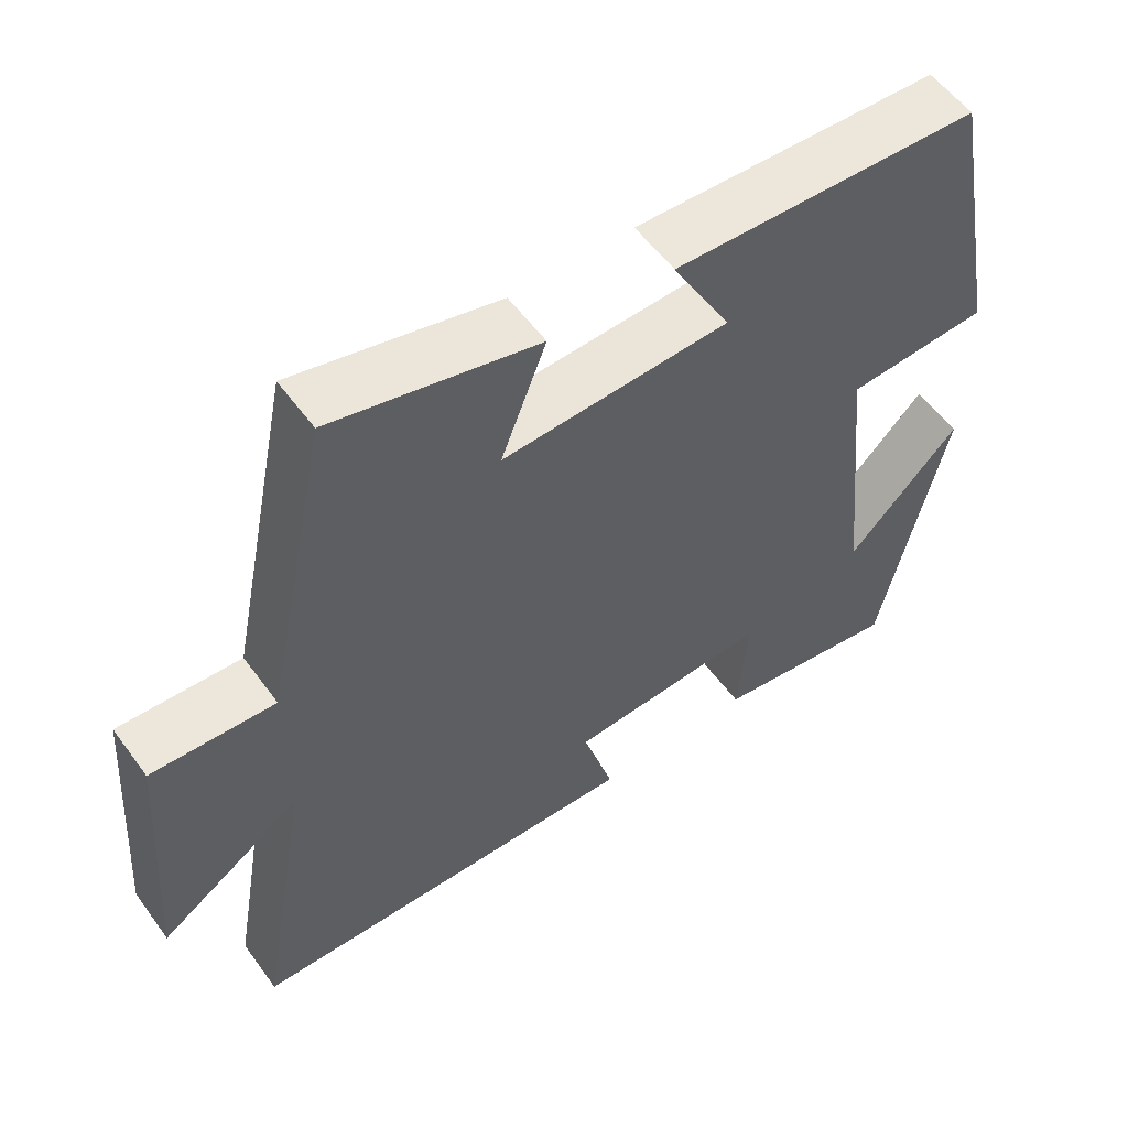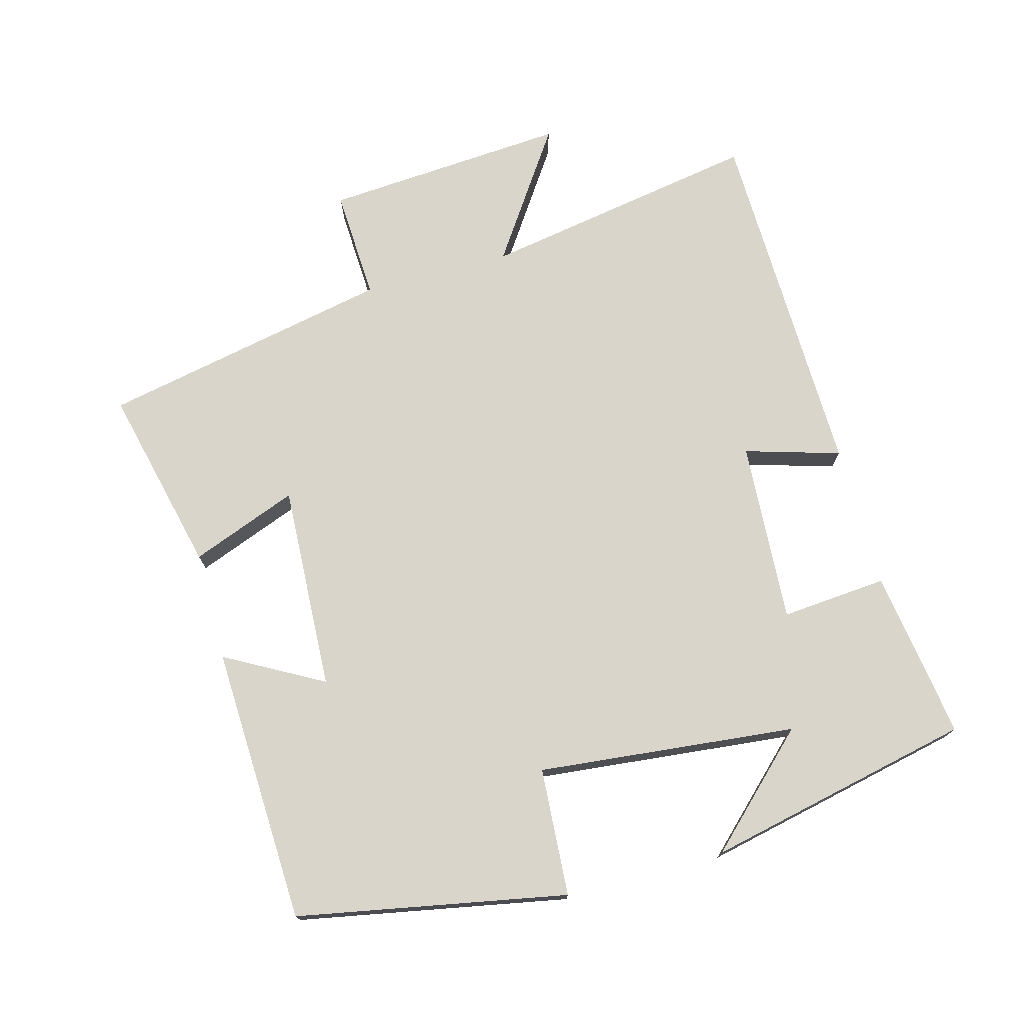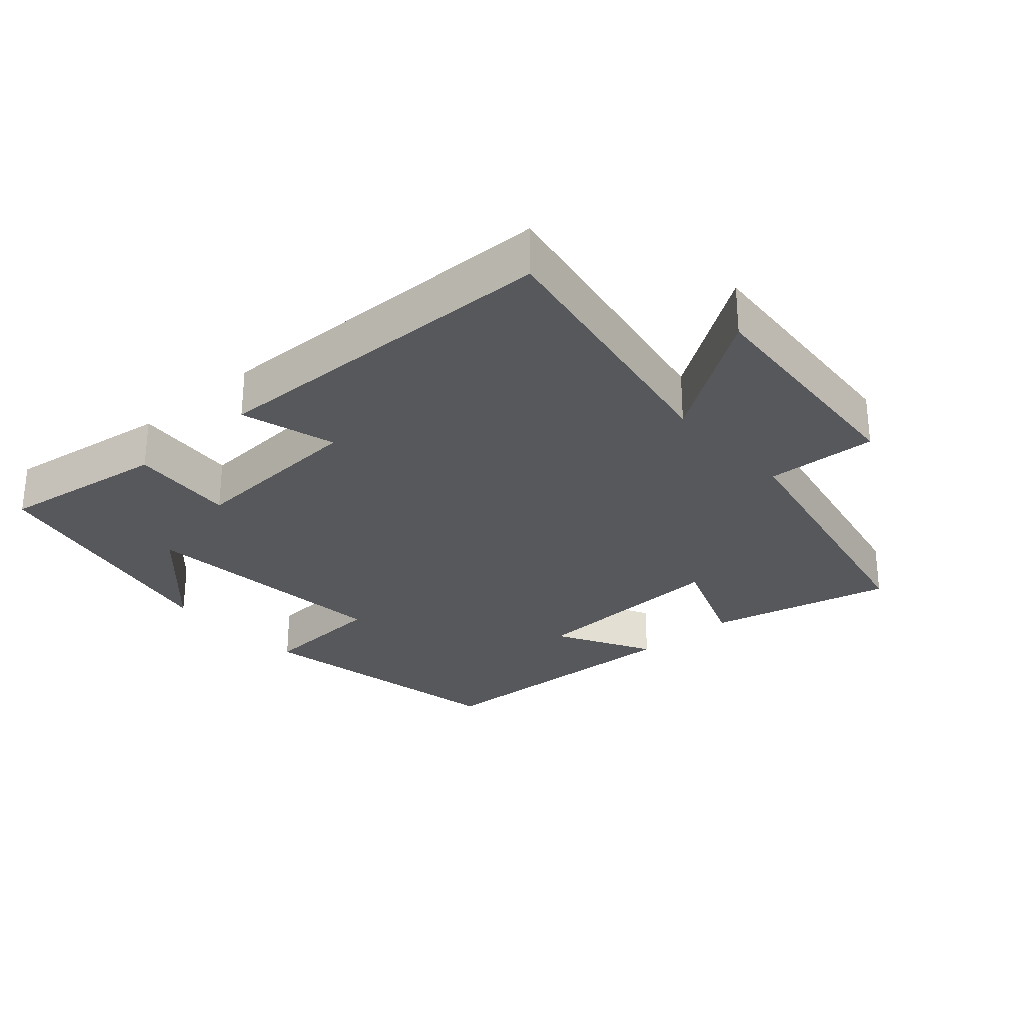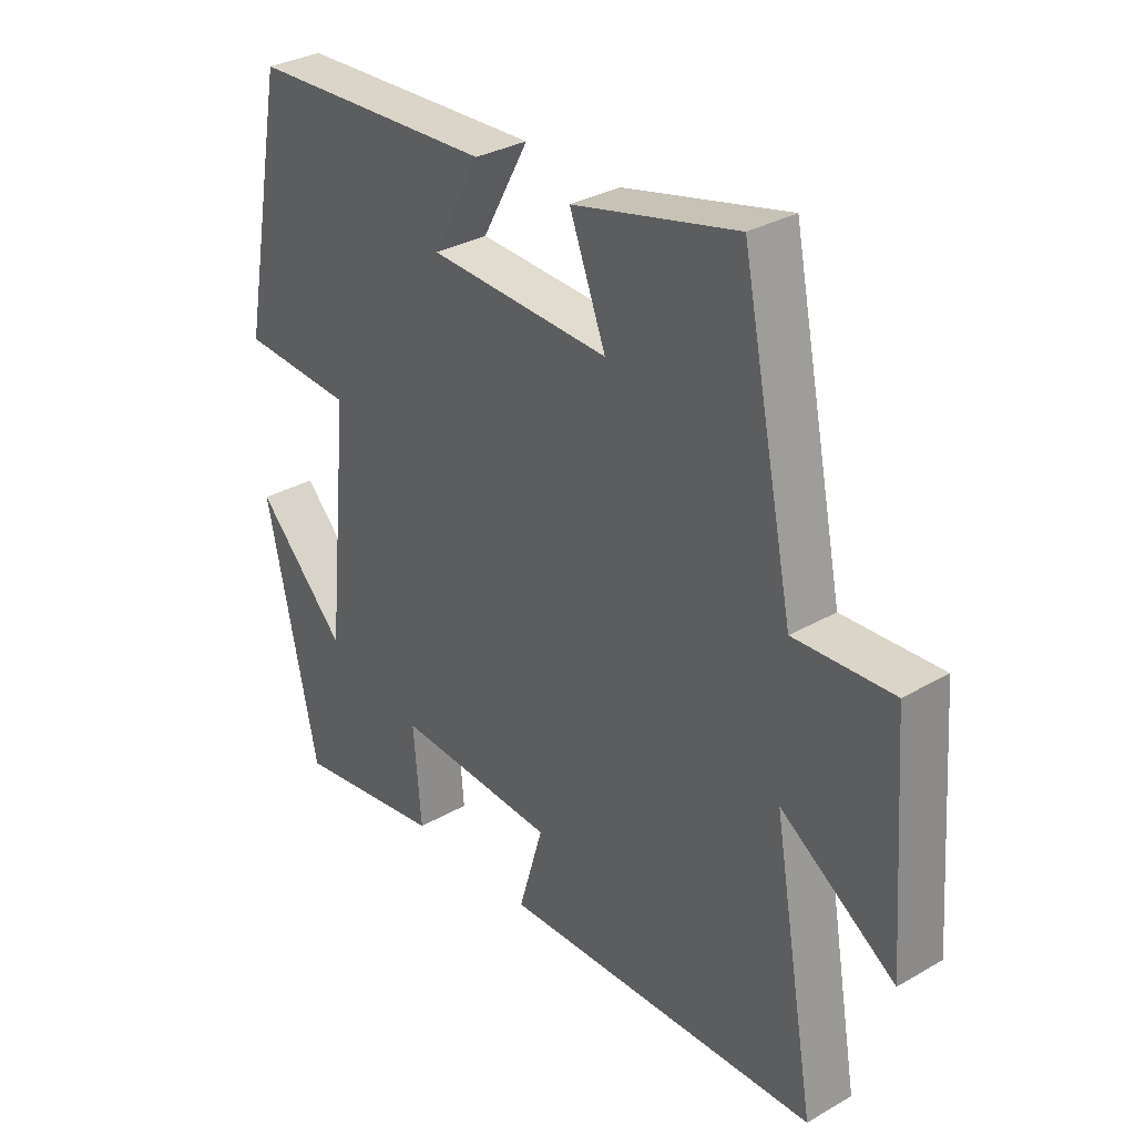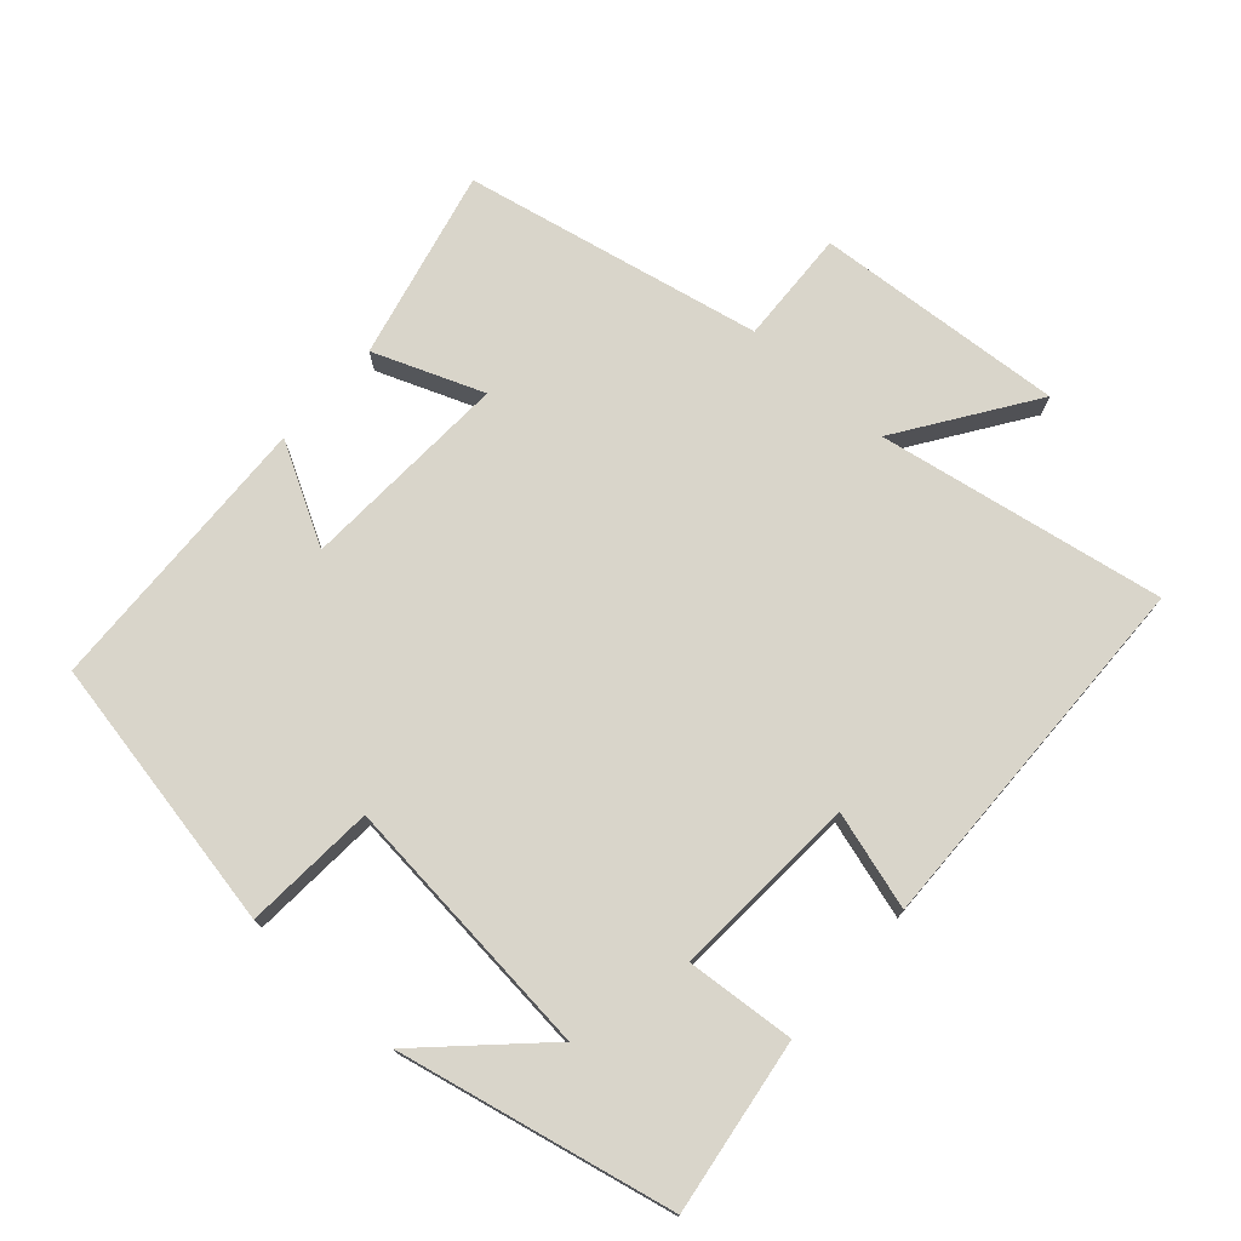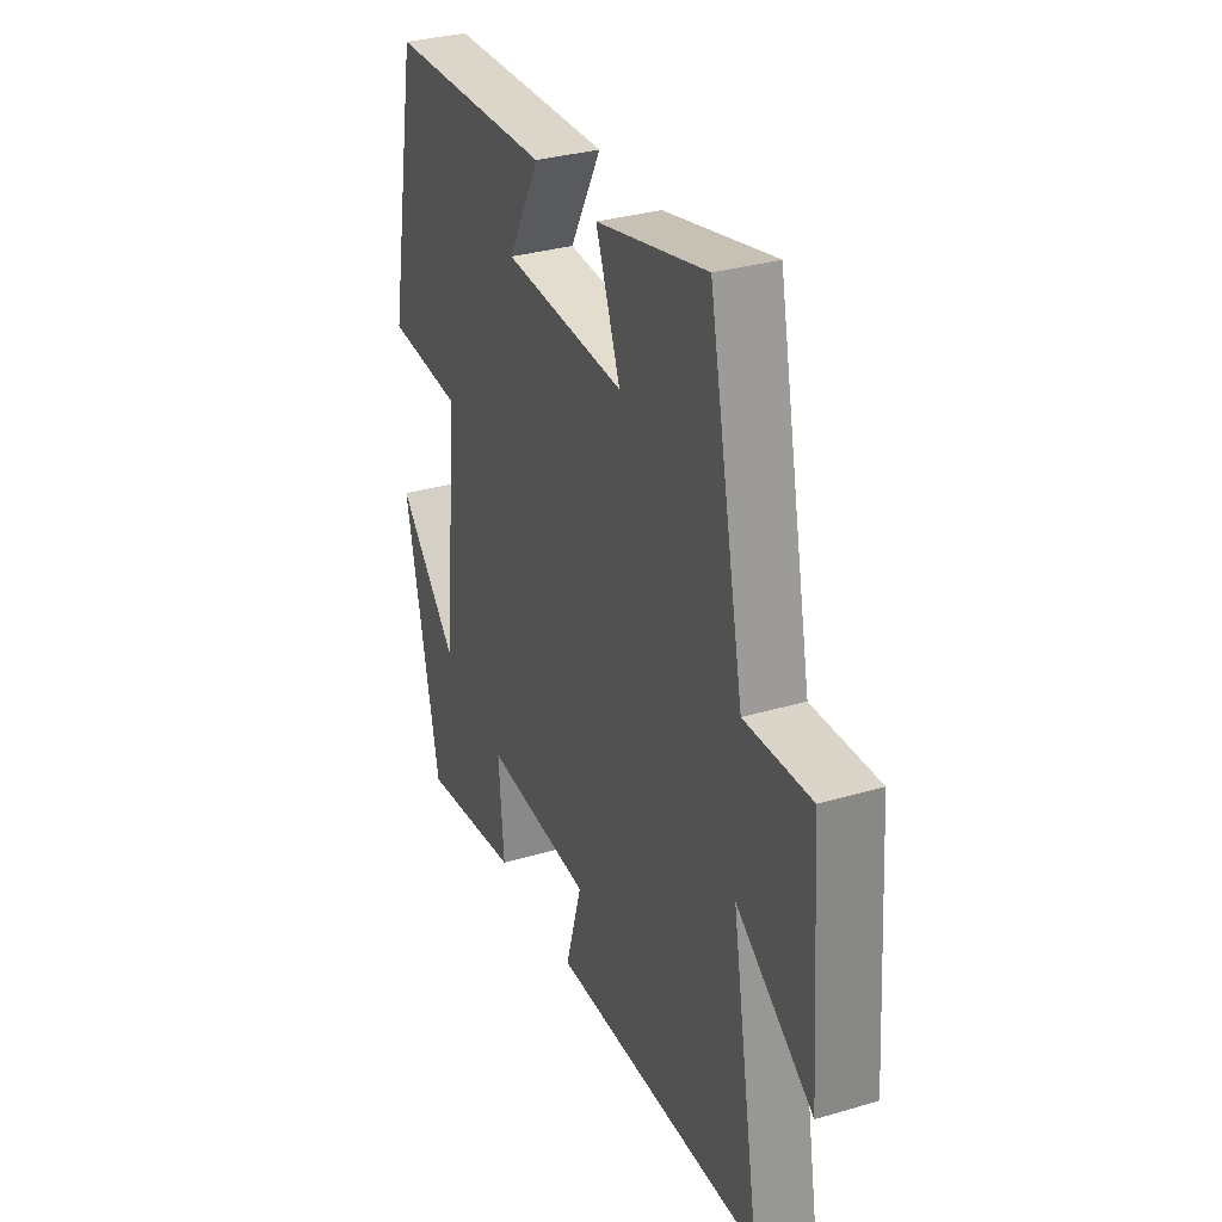
<metadata>
{"format":"obj","ext":"obj","renderer":"f3d","projection":"perspective","resolution":1024,"background":"white","views":[{"elev":56.0,"azim":-35.7,"up":"+Z"},{"elev":74.2,"azim":74.9,"up":"+Y"},{"elev":-28.4,"azim":-138.4,"up":"+Y"},{"elev":31.7,"azim":-129.1,"up":"+Z"},{"elev":74.5,"azim":131.8,"up":"+Y"},{"elev":32.2,"azim":-112.5,"up":"+Z"}]}
</metadata>
<code>
v 0.426 0.07 0.483
v 0.5 0.07 0.09
v 0.313 0.07 0.078
v 0.351 0.07 -0.3
v 0.5 0.07 -0.146
v 0.415 0.07 -0.536
v 0.168 0.07 -0.5
v 0.181 0.07 -0.345
v -0.085 0.07 -0.361
v -0.044 0.07 -0.5
v -0.571 0.07 -0.488
v -0.5 0.07 -0.08
v -0.689 0.07 -0.208
v -0.663 0.07 0.148
v -0.5 0.07 0.14
v -0.413 0.07 0.565
v -0.141 0.07 0.5
v -0.201 0.07 0.344
v 0.099 0.07 0.358
v 0.021 0.07 0.5
v 0.426 0 0.483
v 0.5 0 0.09
v 0.313 0 0.078
v 0.351 0 -0.3
v 0.5 0 -0.146
v 0.415 0 -0.536
v 0.168 0 -0.5
v 0.181 0 -0.345
v -0.085 0 -0.361
v -0.044 0 -0.5
v -0.571 0 -0.488
v -0.5 0 -0.08
v -0.689 0 -0.208
v -0.663 0 0.148
v -0.5 0 0.14
v -0.413 0 0.565
v -0.141 0 0.5
v -0.201 0 0.344
v 0.099 0 0.358
v 0.021 0 0.5
f 1 2 3
f 20 1 3
f 19 20 3
f 18 19 3 4
f 15 16 17 18
f 15 18 4
f 12 13 14 15
f 12 15 4
f 9 10 11 12
f 8 9 12 4
f 7 8 4
f 4 5 6 7
f 23 22 21
f 23 21 40
f 23 40 39
f 24 23 39 38
f 38 37 36 35
f 24 38 35
f 35 34 33 32
f 24 35 32
f 32 31 30 29
f 24 32 29 28
f 24 28 27
f 27 26 25 24
f 1 21 22 2
f 2 22 23 3
f 3 23 24 4
f 4 24 25 5
f 5 25 26 6
f 6 26 27 7
f 7 27 28 8
f 8 28 29 9
f 9 29 30 10
f 10 30 31 11
f 11 31 32 12
f 12 32 33 13
f 13 33 34 14
f 14 34 35 15
f 15 35 36 16
f 16 36 37 17
f 17 37 38 18
f 18 38 39 19
f 19 39 40 20
f 20 40 21 1

</code>
